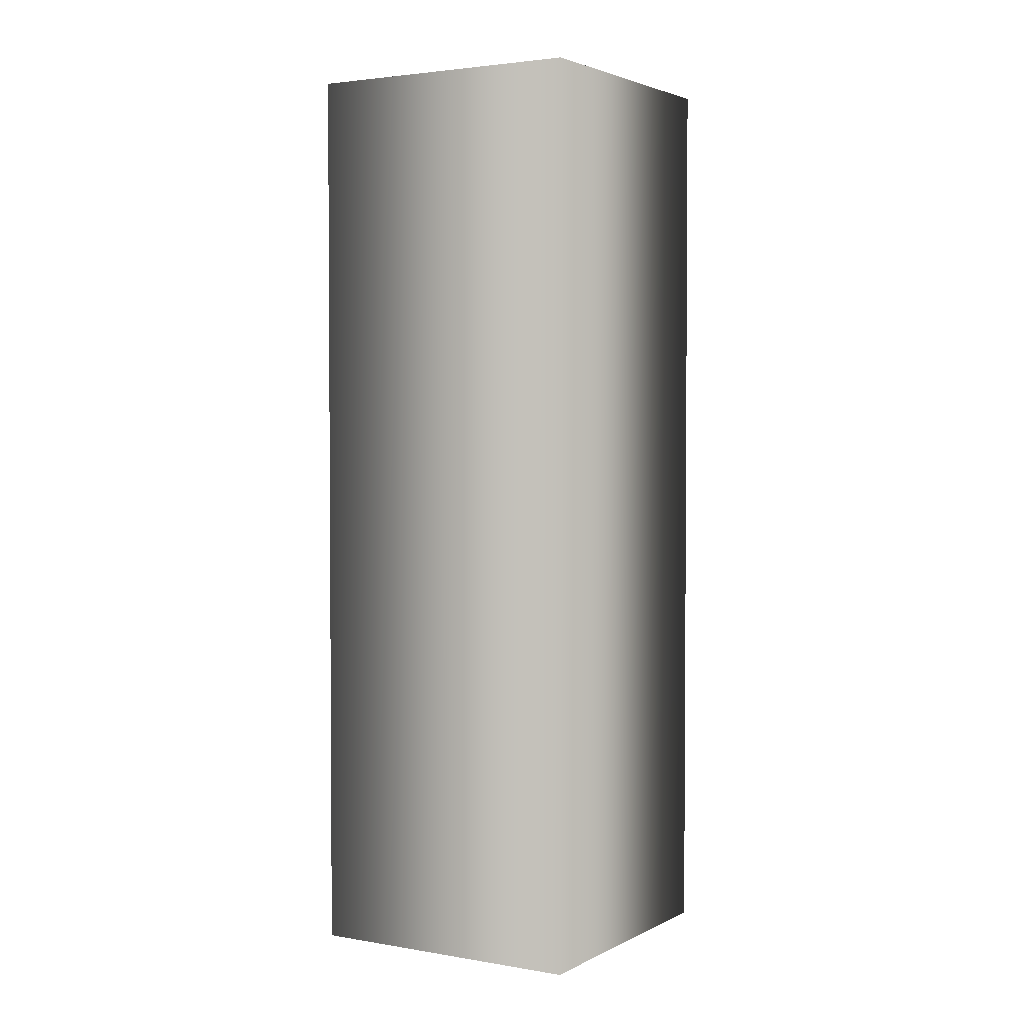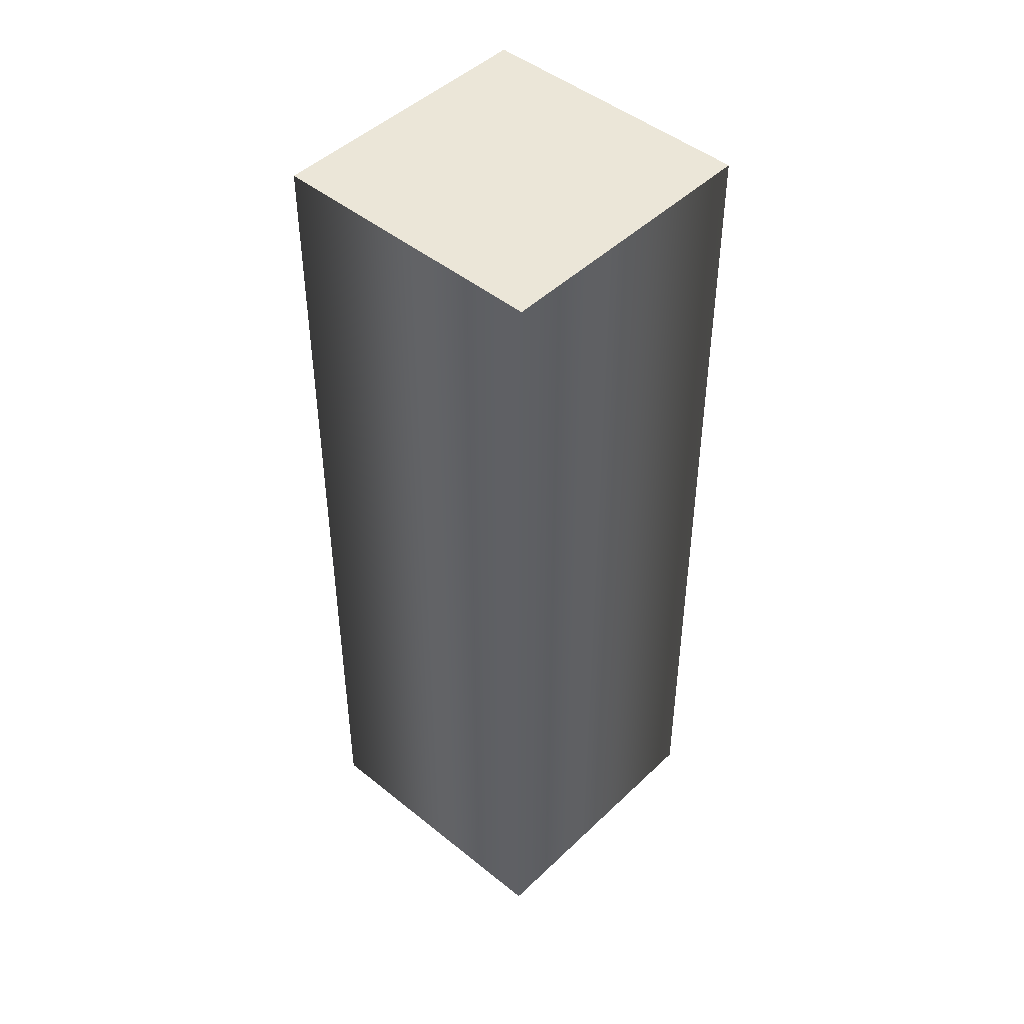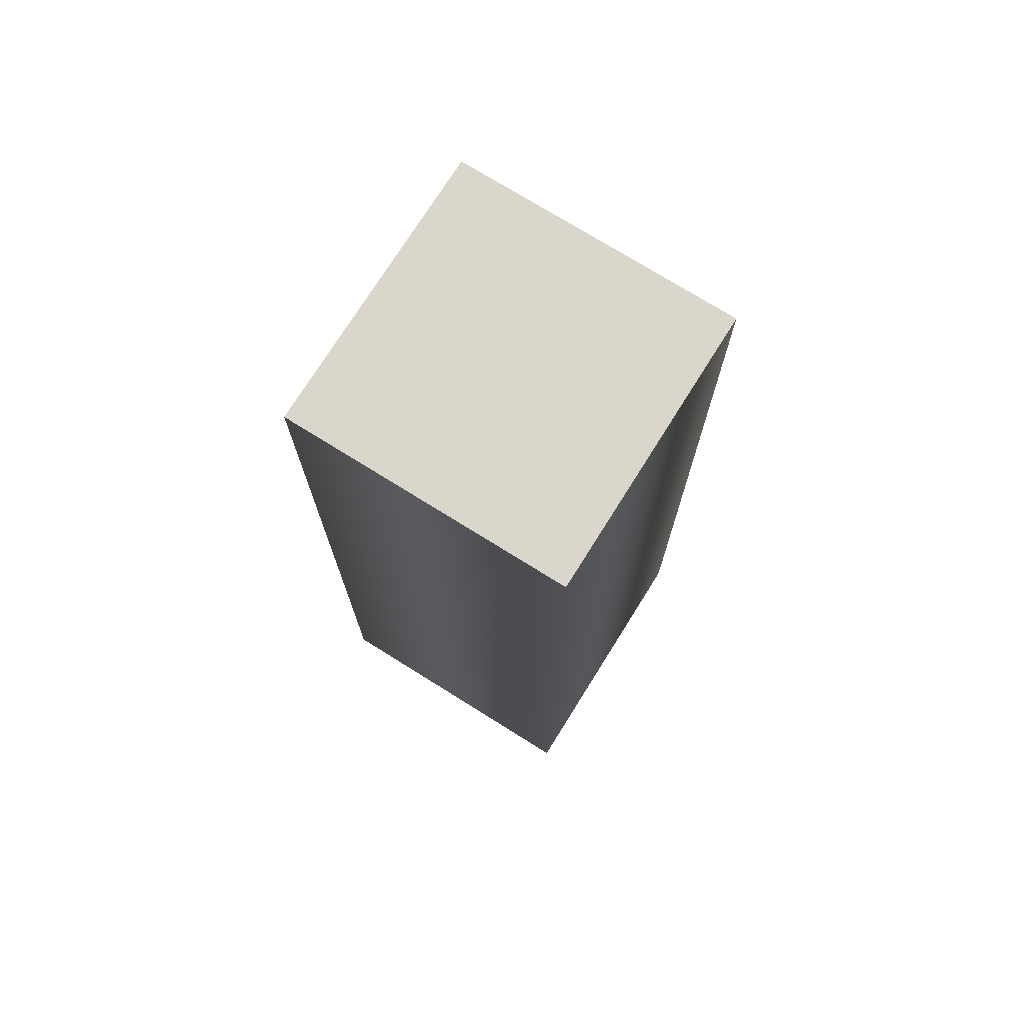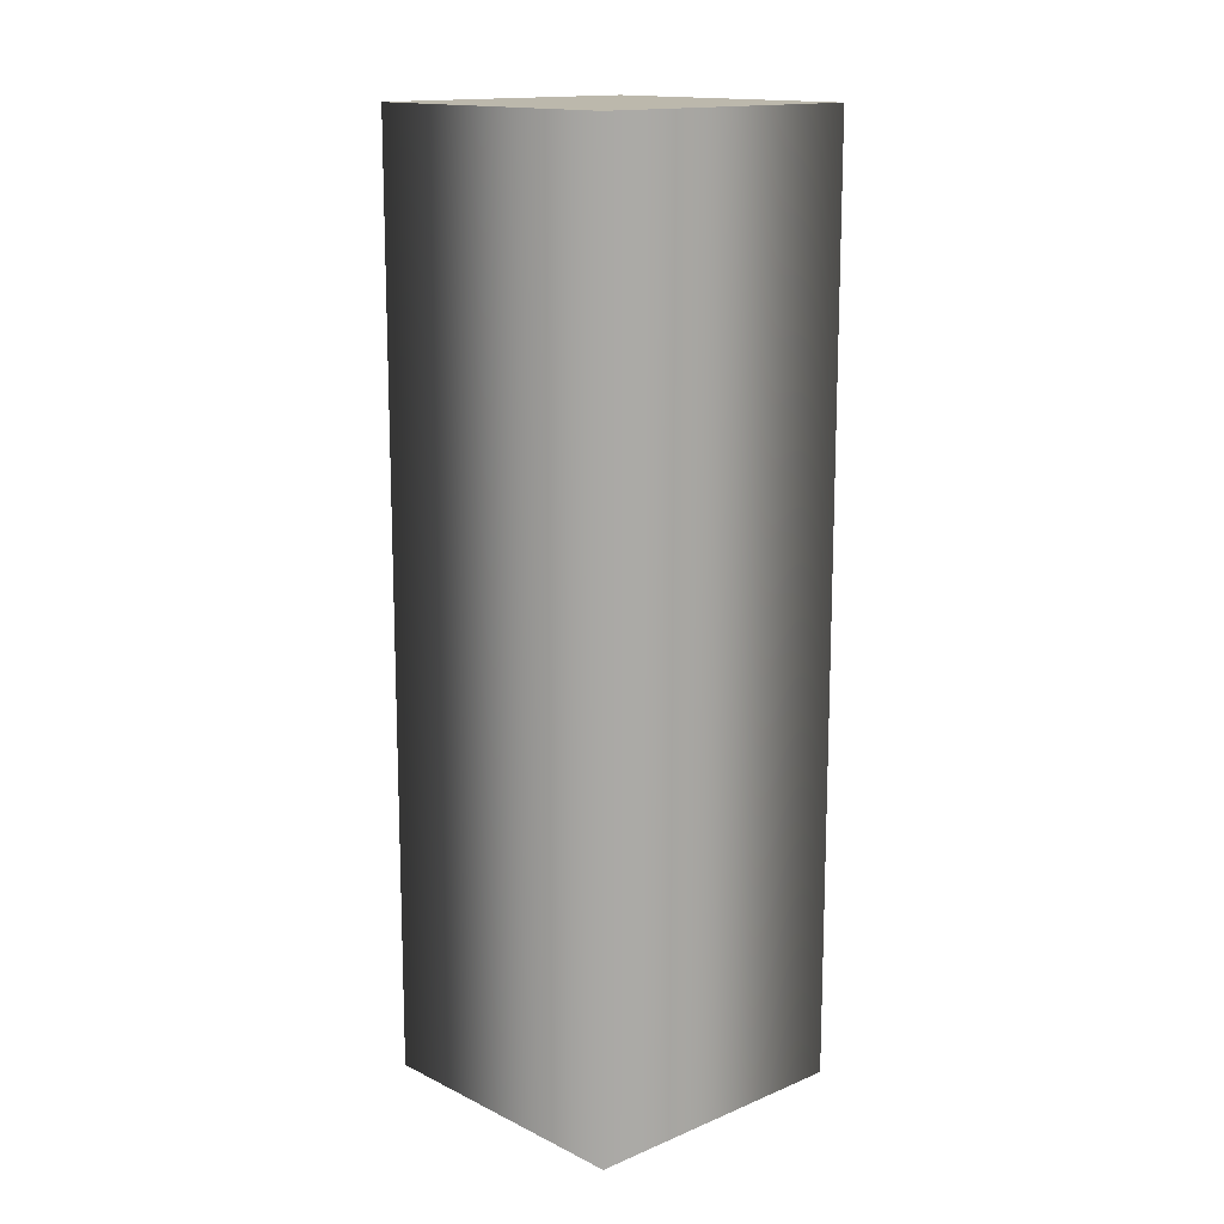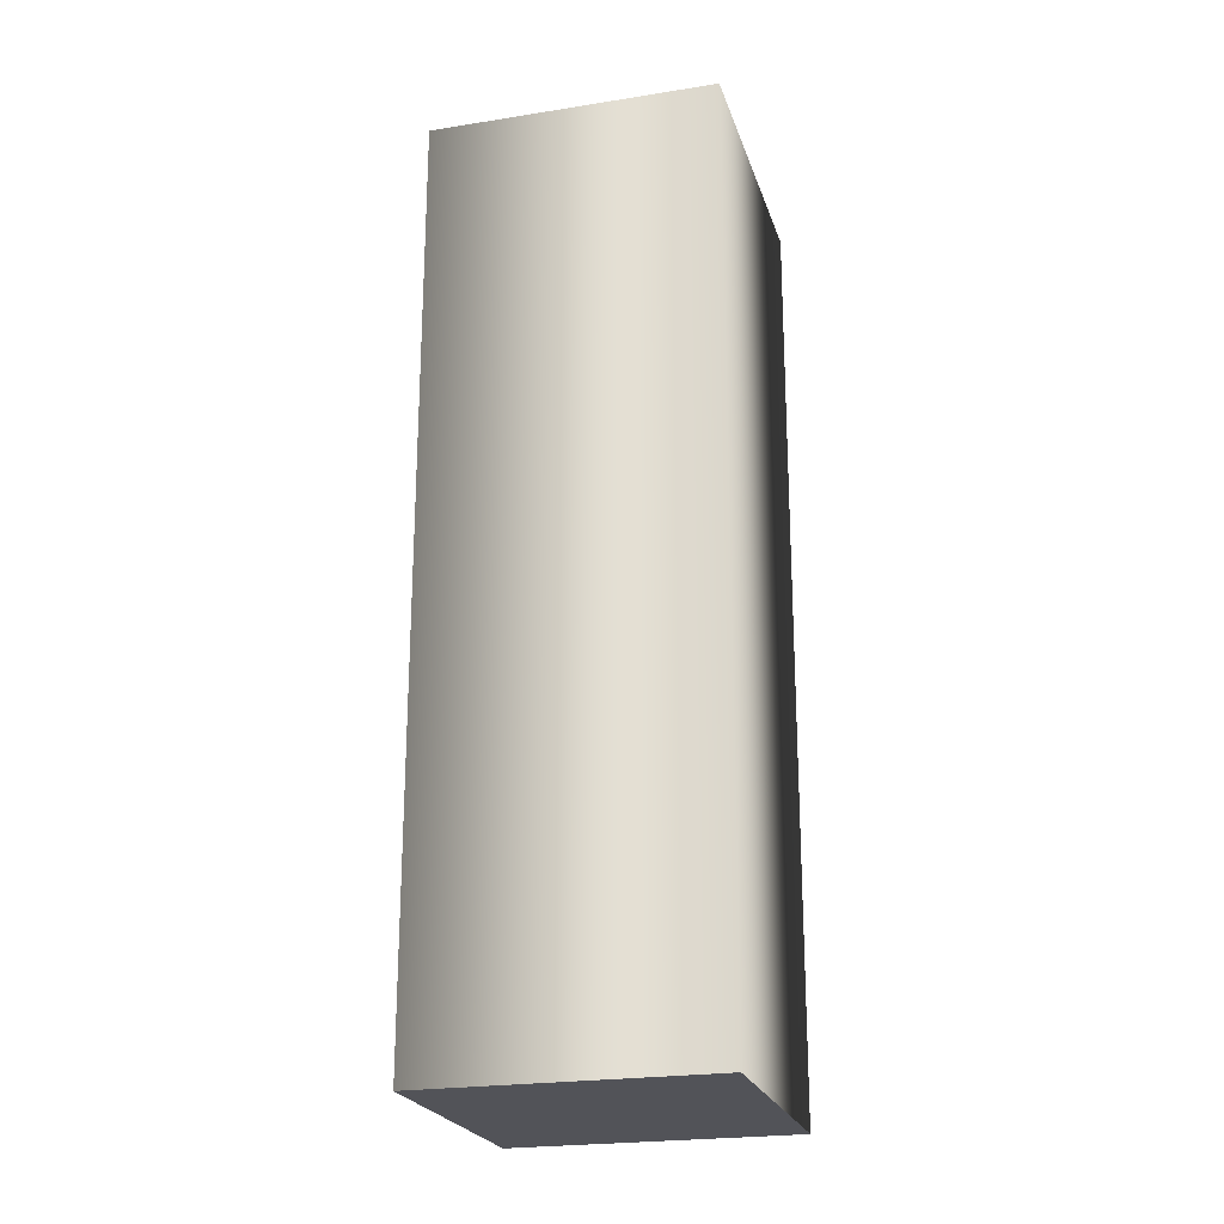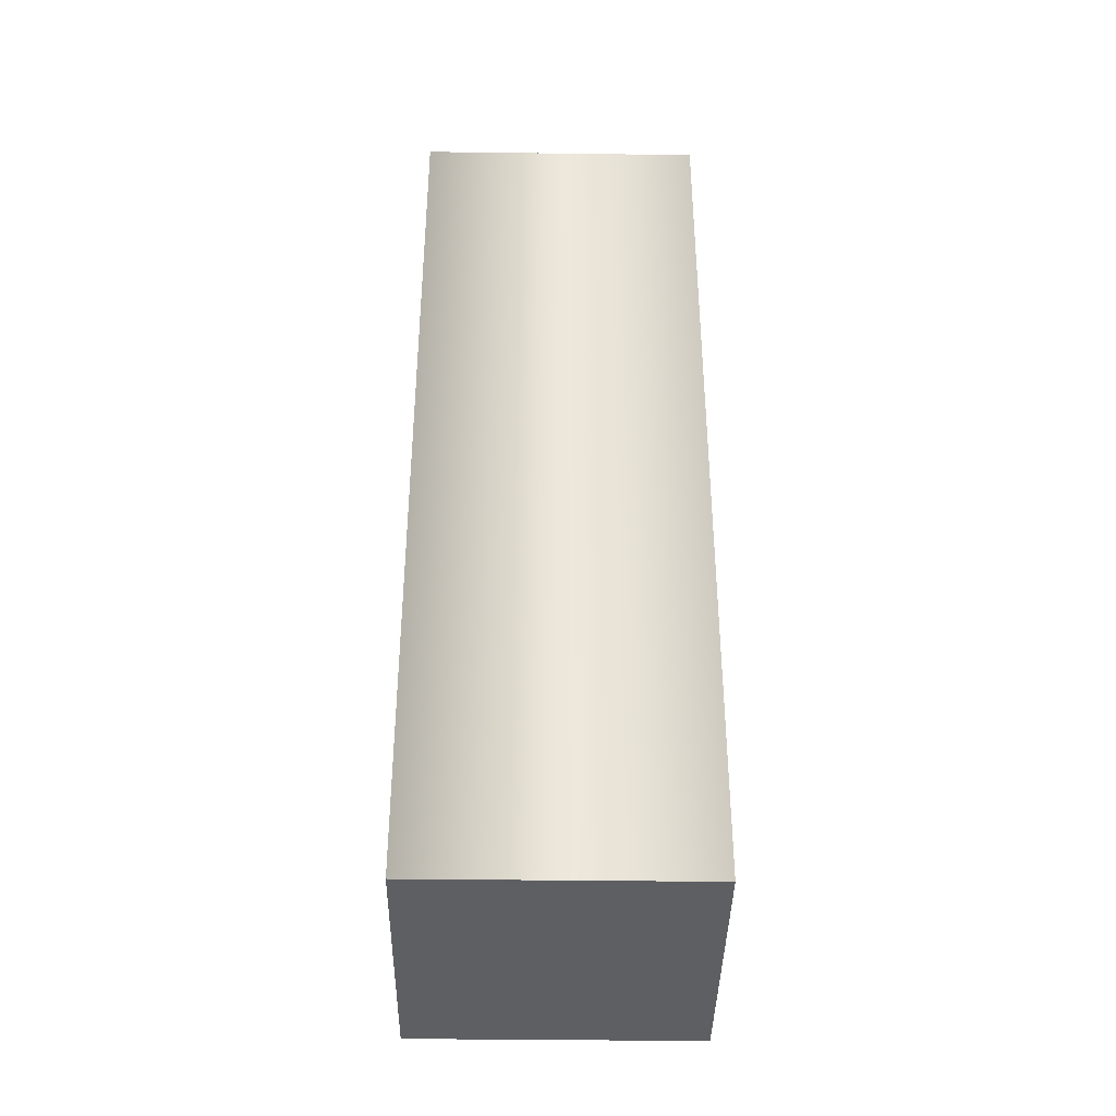
<metadata>
{"format":"obj","ext":"obj","renderer":"f3d","projection":"perspective","resolution":1024,"background":"white","views":[{"elev":2.8,"azim":166.2,"up":"+Z"},{"elev":46.4,"azim":-2.3,"up":"+Z"},{"elev":74.1,"azim":77.0,"up":"+Z"},{"elev":14.6,"azim":2.2,"up":"+Z"},{"elev":-22.7,"azim":-29.6,"up":"+Z"},{"elev":-39.5,"azim":-135.9,"up":"+Z"}]}
</metadata>
<code>
v 2.728 0 5.164
v 0 -2.728 5.164
v 0 2.728 5.164
v -2.728 0 5.164
v 2.731 0 -7.246
v 0 2.731 -7.246
v 0 -2.731 -7.246
v -2.731 0 -7.246
v 0 2.731 -7.246
v 0 2.728 5.164
v -2.731 0 -7.246
v -2.728 0 5.164
v 0 -2.731 -7.246
v 0 -2.728 5.164
v 0 2.731 -7.246
v 2.728 0 5.164
v 0 2.728 5.164
v 2.731 0 -7.246
v 0 -2.728 5.164
v 0 -2.731 -7.246
g TomGroup_0
f 1 3 2
f 3 4 2
f 5 7 6
f 7 8 6
f 9 11 10
f 11 12 10
f 11 13 12
f 13 14 12
f 15 17 16
f 18 15 16
f 18 16 19
f 20 18 19

</code>
